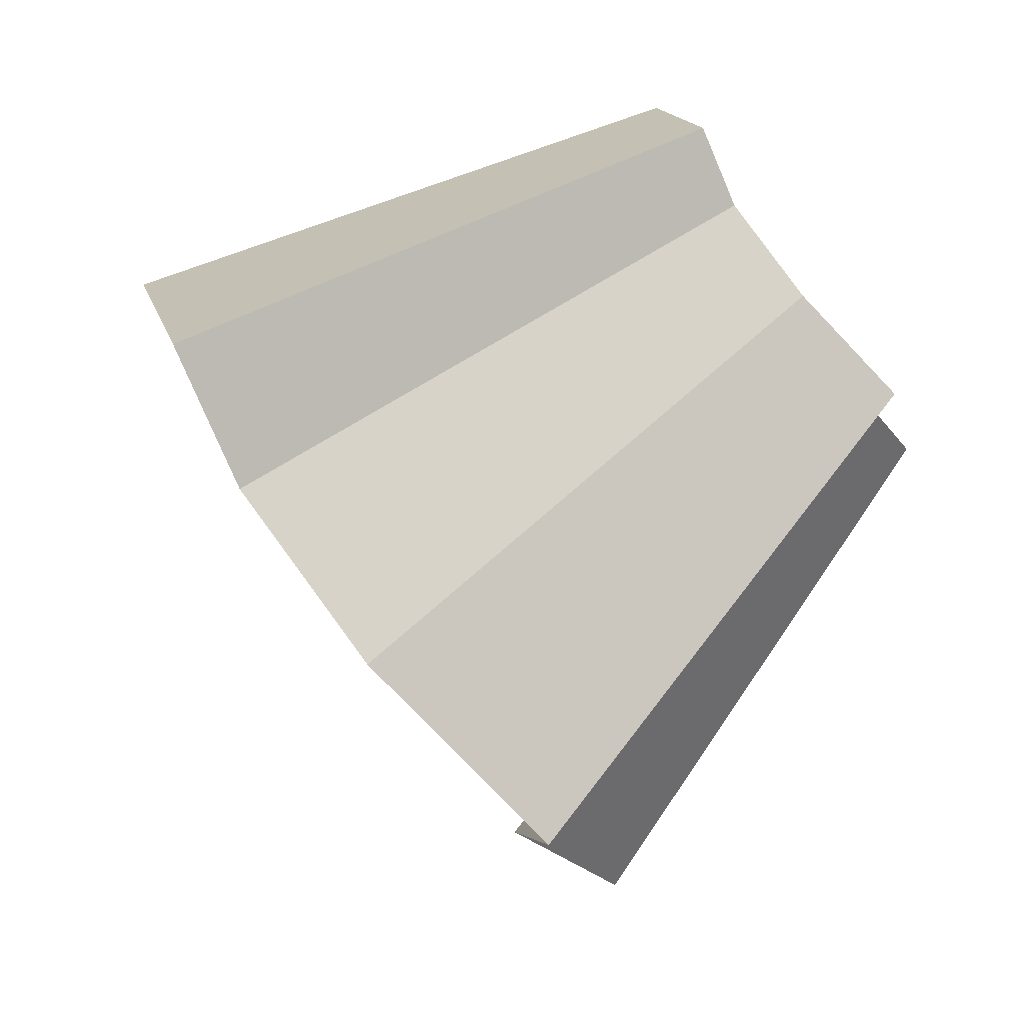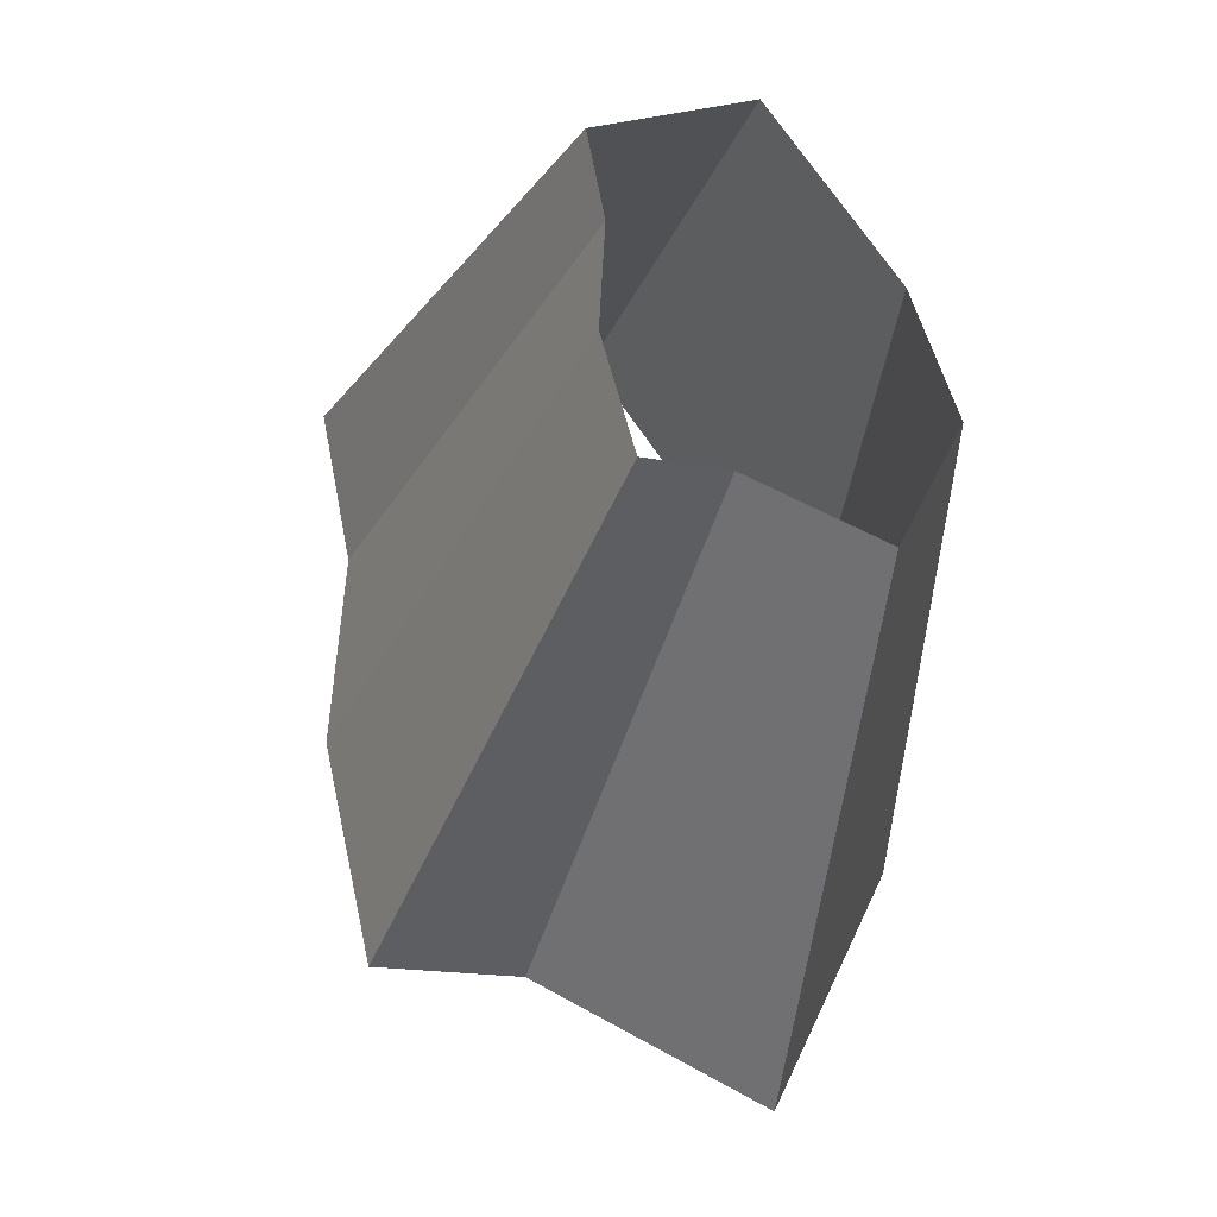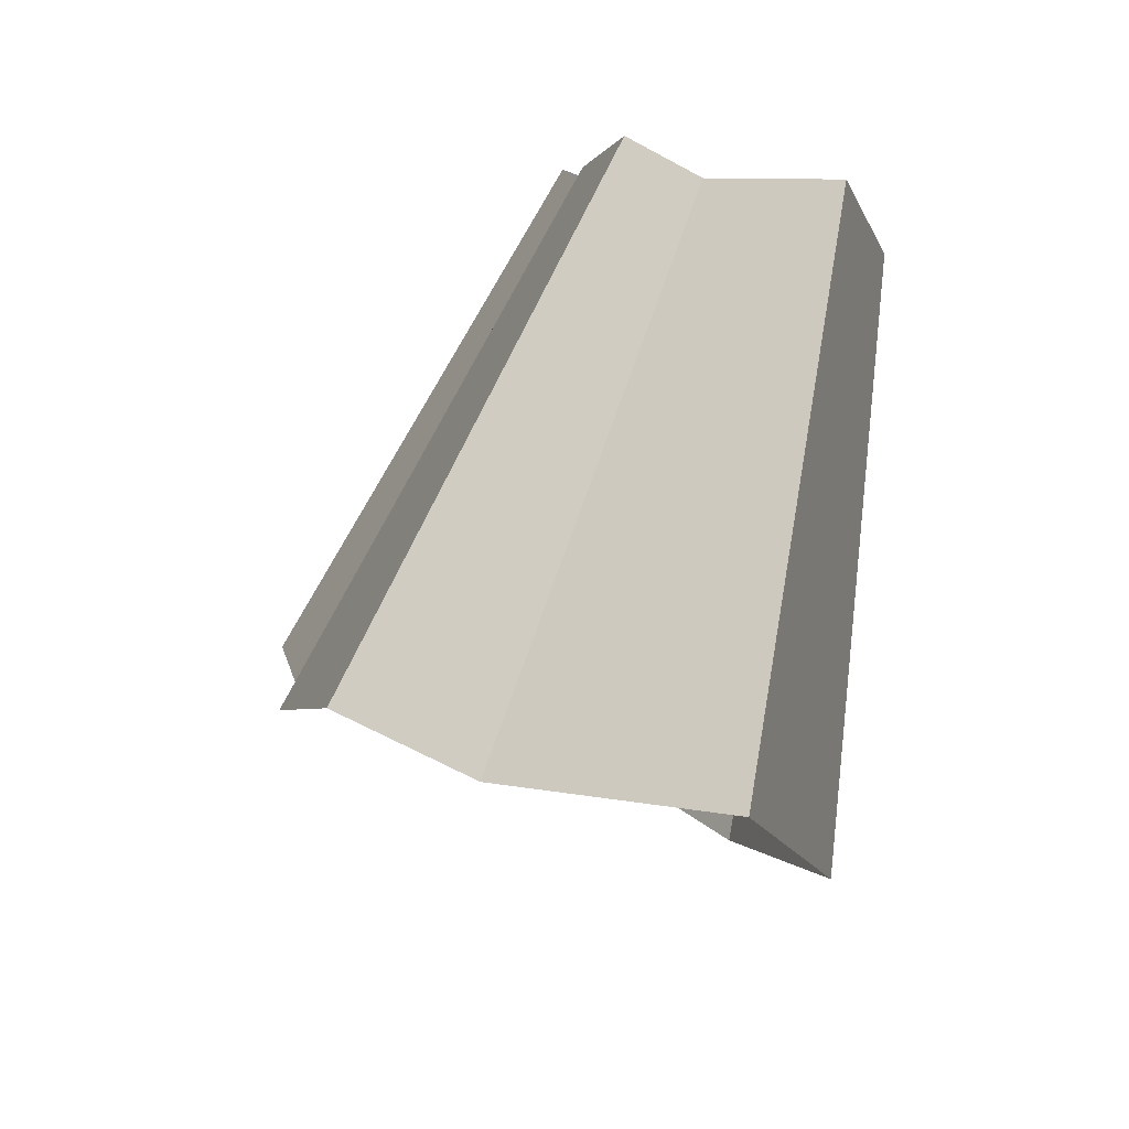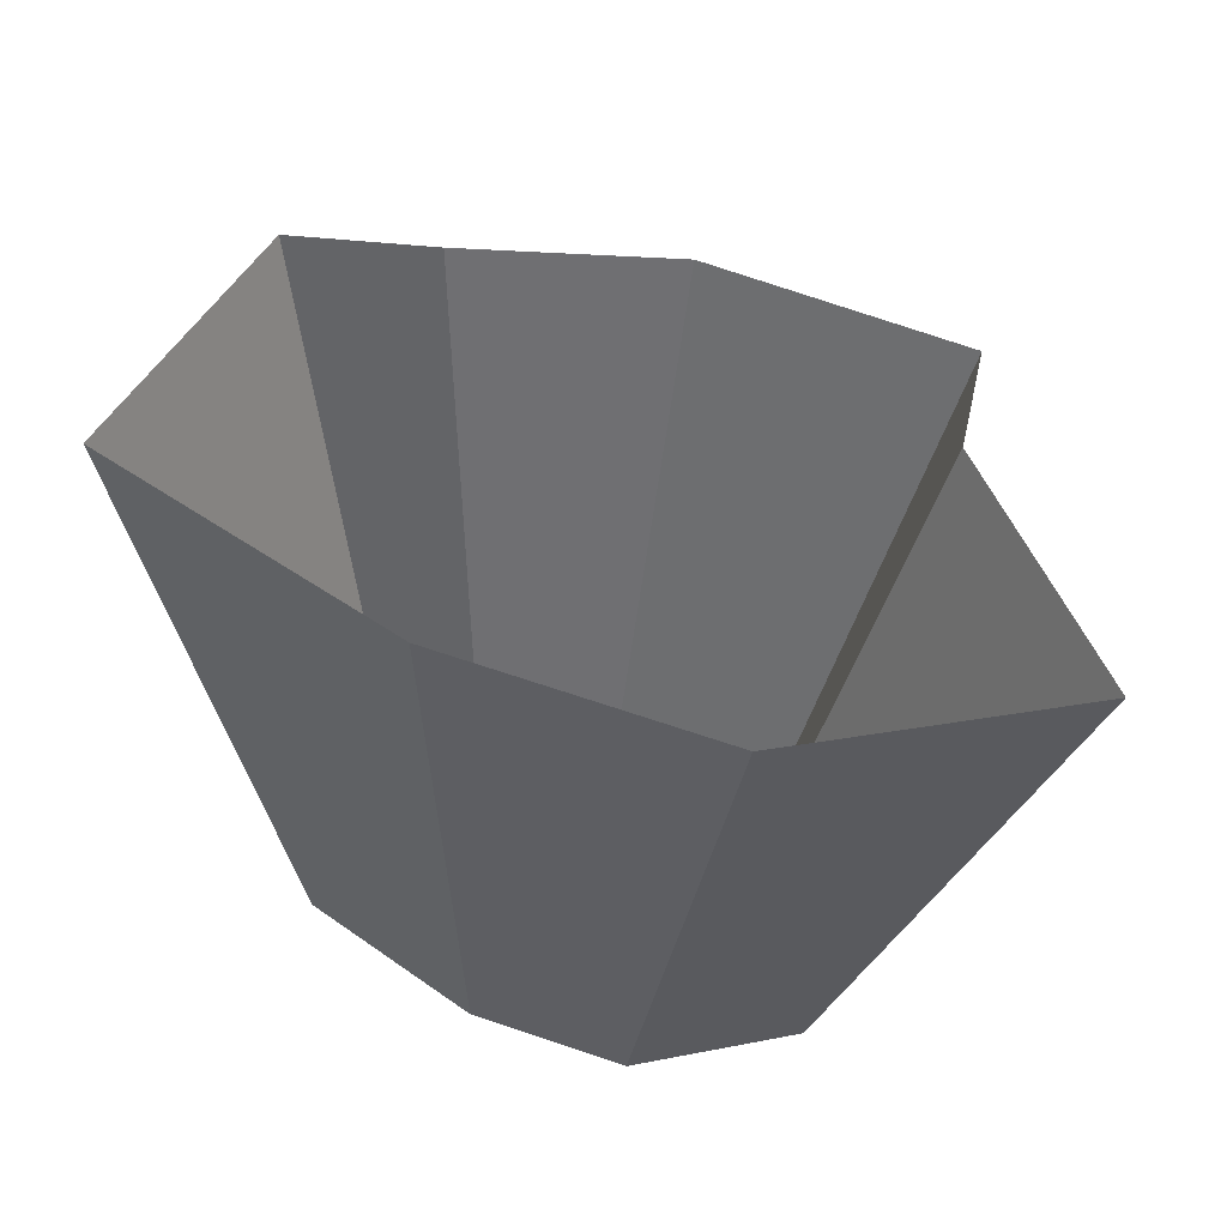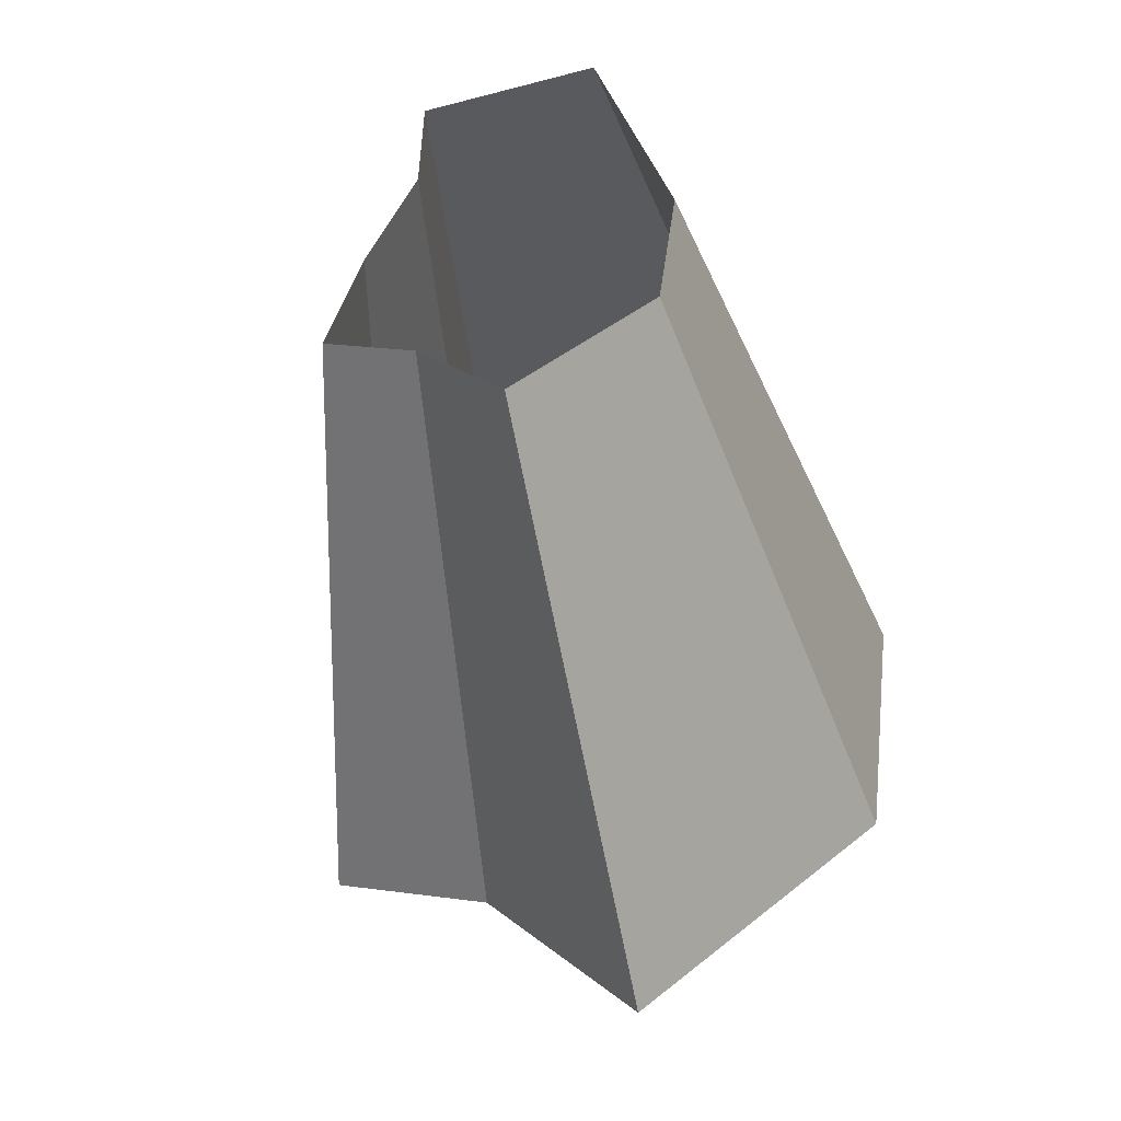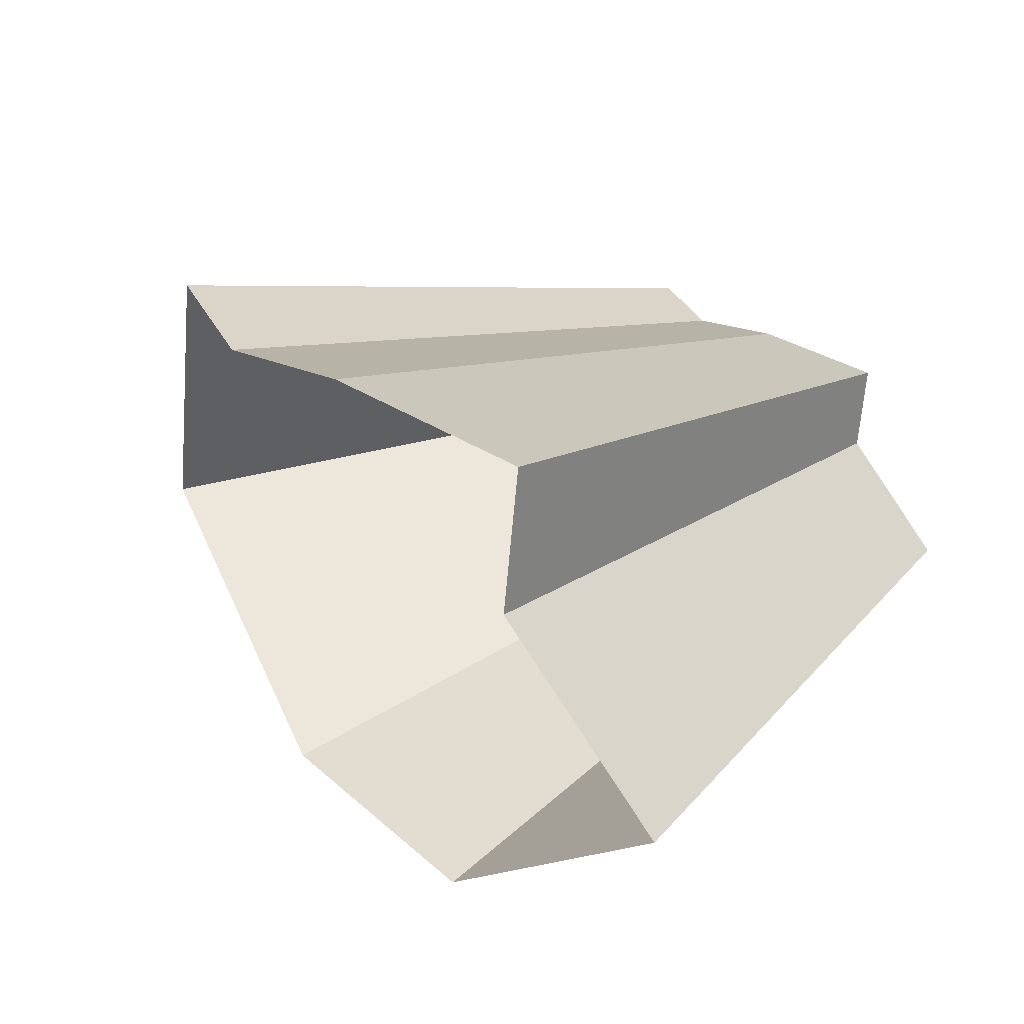
<metadata>
{"format":"obj","ext":"obj","renderer":"f3d","projection":"perspective","resolution":1024,"background":"white","views":[{"elev":4.8,"azim":-162.3,"up":"+Z"},{"elev":1.8,"azim":-82.3,"up":"+Z"},{"elev":-51.5,"azim":-87.0,"up":"+Z"},{"elev":-23.4,"azim":125.9,"up":"+Y"},{"elev":-9.9,"azim":-48.8,"up":"+Z"},{"elev":-60.6,"azim":-154.4,"up":"+Z"}]}
</metadata>
<code>
g shard39
v 0.2659 0.2237 -0.2604
v 0.4787 0.4027 -0.4687
v 0.3846 0.3587 -0.5755
v 0.2137 0.1993 -0.3197
v 0.2137 0.1993 -0.3197
v 0.3846 0.3587 -0.5755
v 0.4287 0.285 -0.5861
v 0.2382 0.1583 -0.3256
v 0.2382 0.1583 -0.3256
v 0.4287 0.285 -0.5861
v 0.4012 0.1527 -0.6474
v 0.2229 0.08481 -0.3597
v 0.2229 0.08481 -0.3597
v 0.4012 0.1527 -0.6474
v 0.55 0.1041 -0.5441
v 0.3055 0.05781 -0.3023
v 0.3055 0.05781 -0.3023
v 0.55 0.1041 -0.5441
v 0.6355 0.1547 -0.4242
v 0.3531 0.08592 -0.2356
v 0.3531 0.08592 -0.2356
v 0.6355 0.1547 -0.4242
v 0.6736 0.2853 -0.2531
v 0.3742 0.1585 -0.1406
v 0.3742 0.1585 -0.1406
v 0.6736 0.2853 -0.2531
v 0.5848 0.4287 -0.288
v 0.3249 0.2382 -0.16
v 0.3249 0.2382 -0.16
v 0.5848 0.4287 -0.288
v 0.5542 0.4074 -0.3706
v 0.3079 0.2263 -0.2059
v 0.3079 0.2263 -0.2059
v 0.5542 0.4074 -0.3706
v 0.4787 0.4027 -0.4687
v 0.2659 0.2237 -0.2604
g shard39_0
f 3 2 1
f 4 3 1
f 7 6 5
f 8 7 5
f 11 10 9
f 12 11 9
f 15 14 13
f 16 15 13
f 19 18 17
f 20 19 17
f 23 22 21
f 24 23 21
f 27 26 25
f 28 27 25
f 31 30 29
f 32 31 29
f 35 34 33
f 36 35 33

</code>
